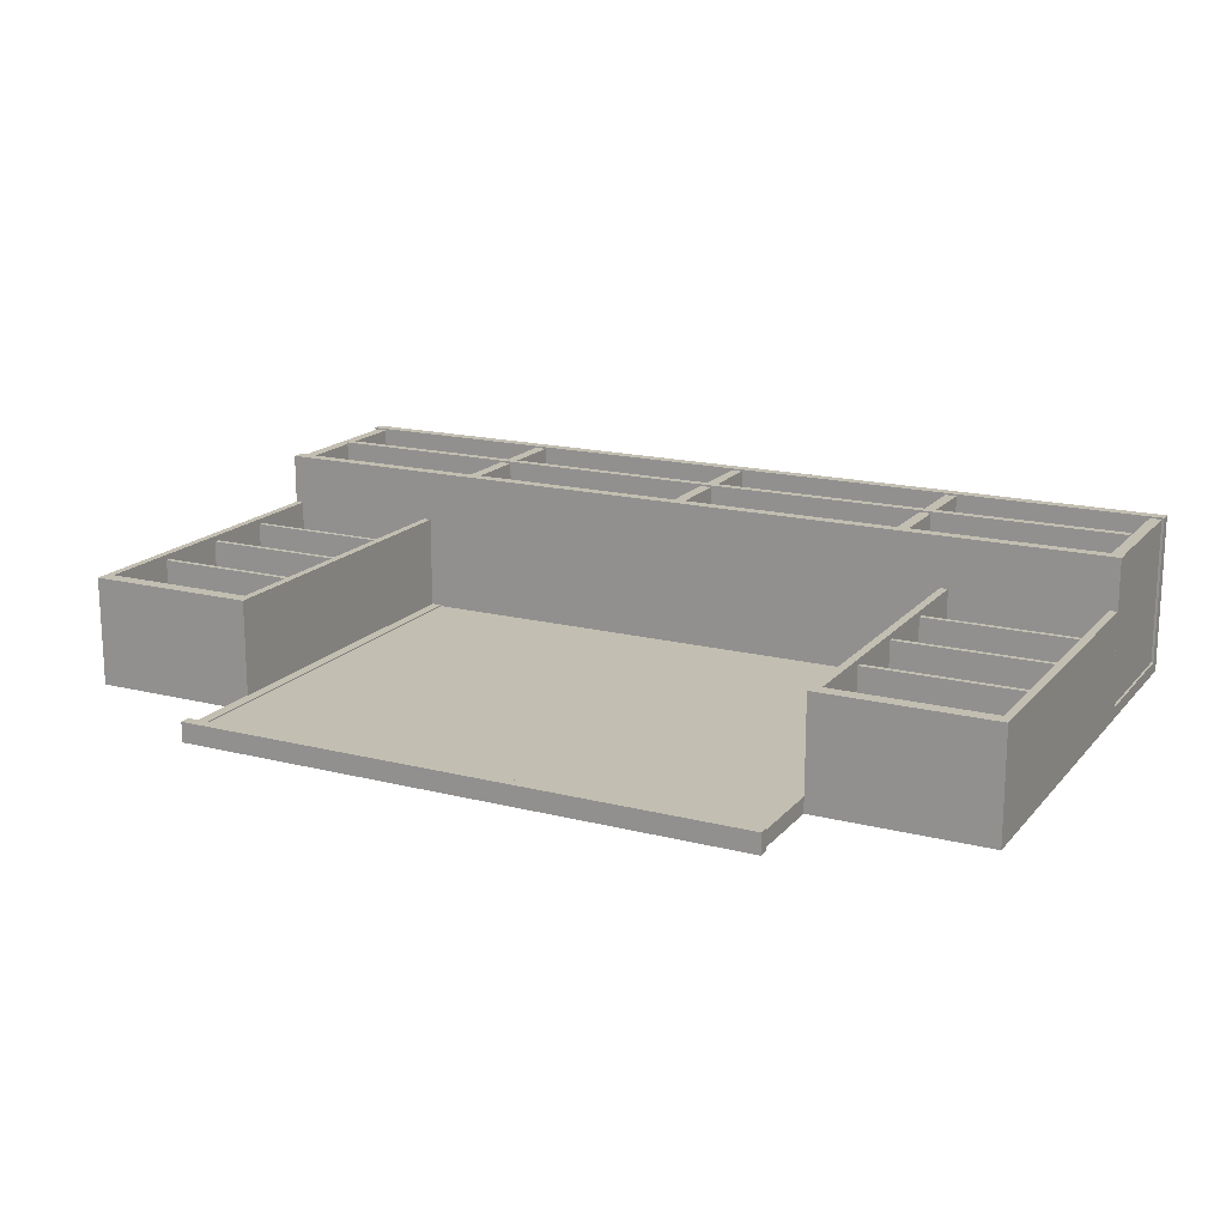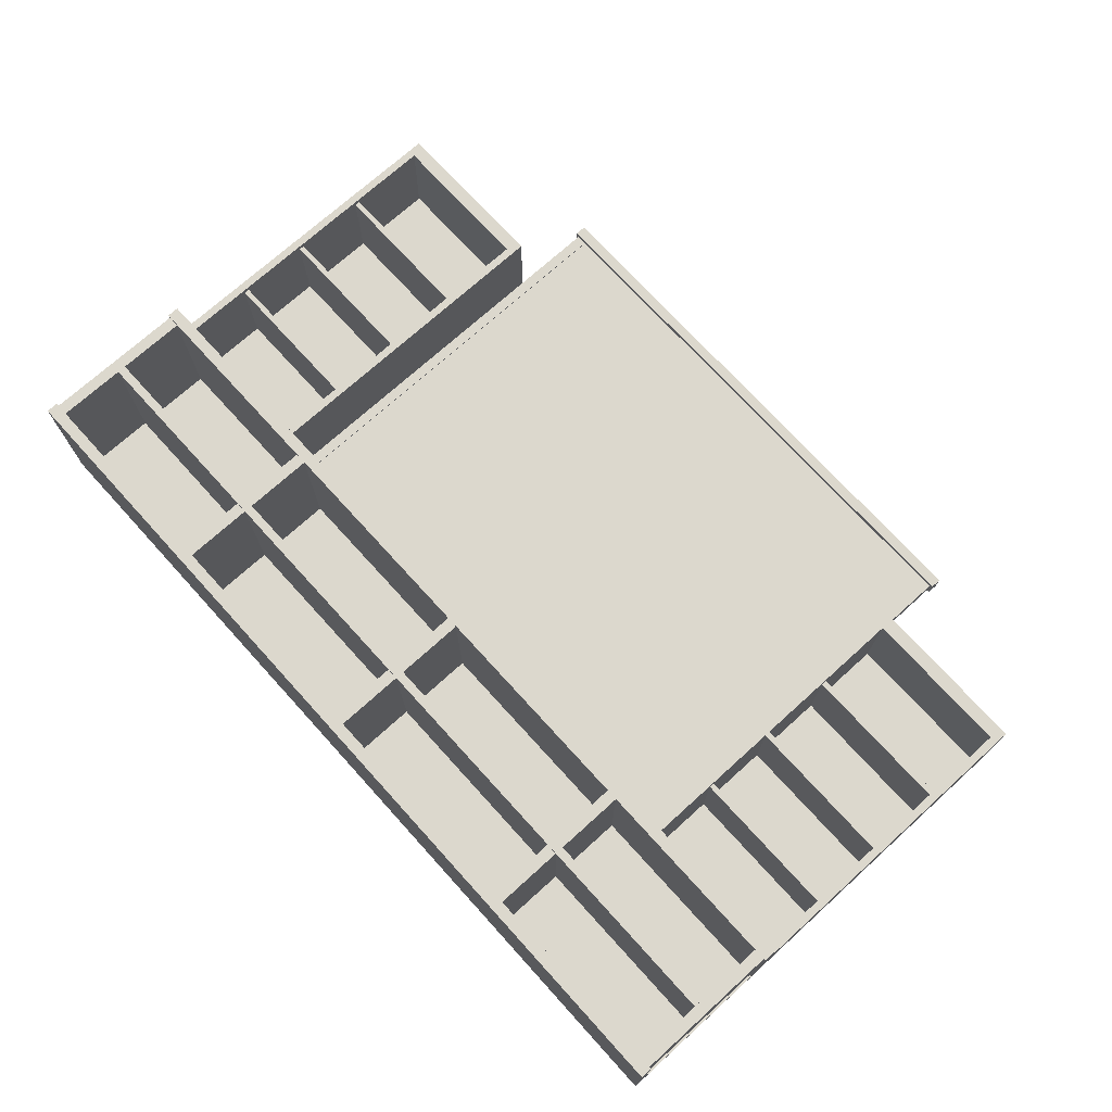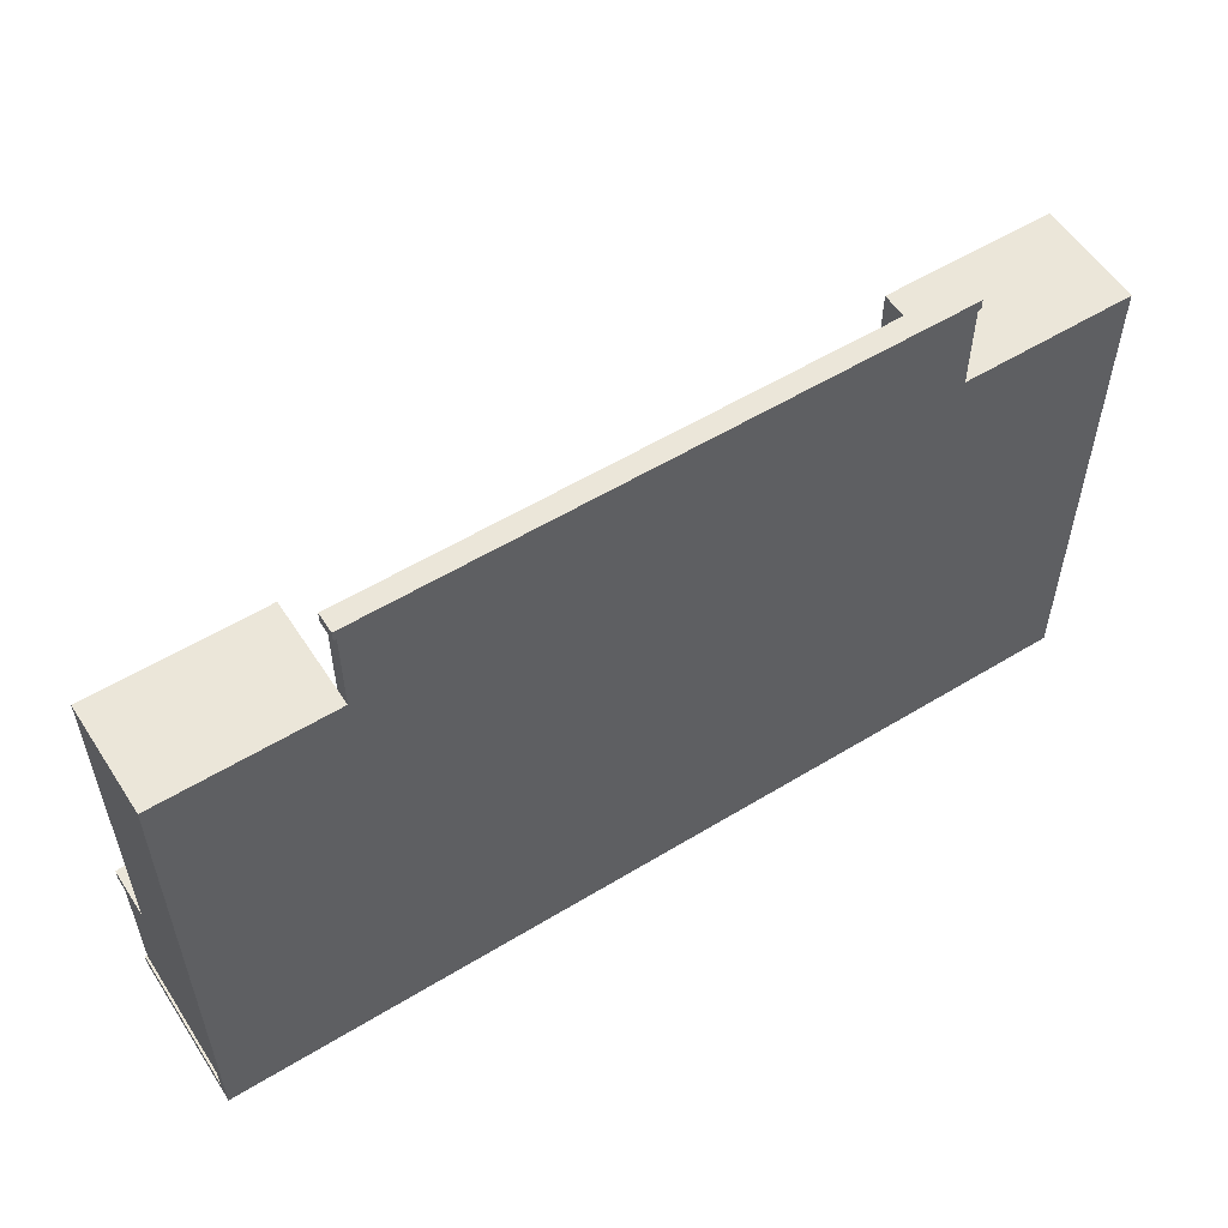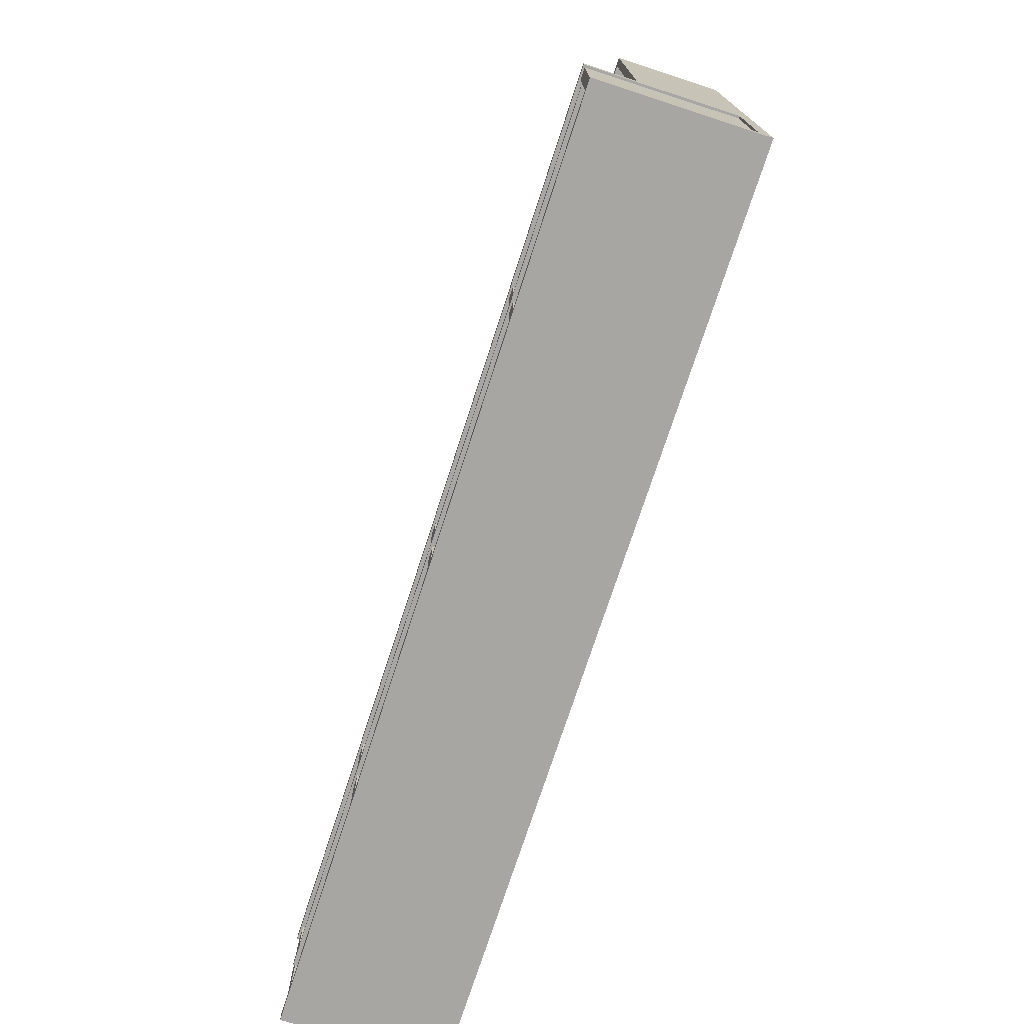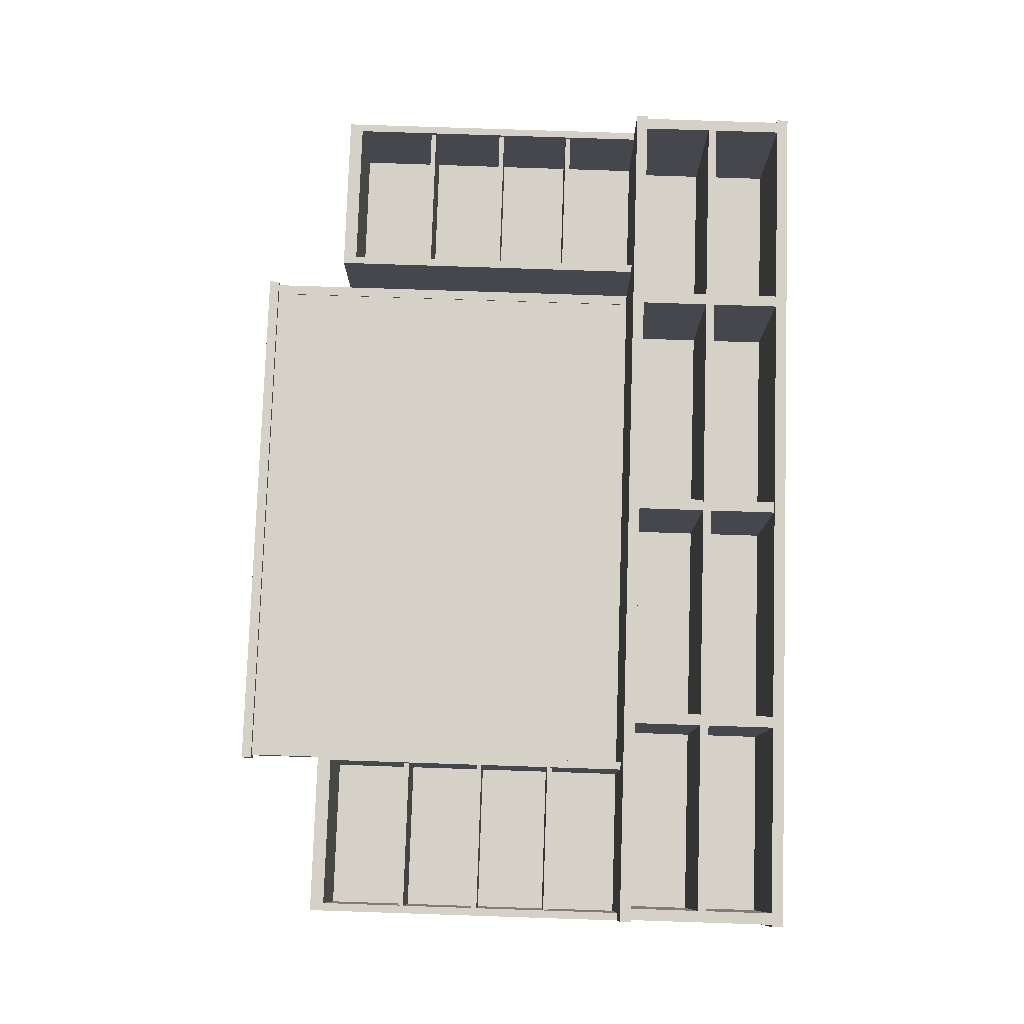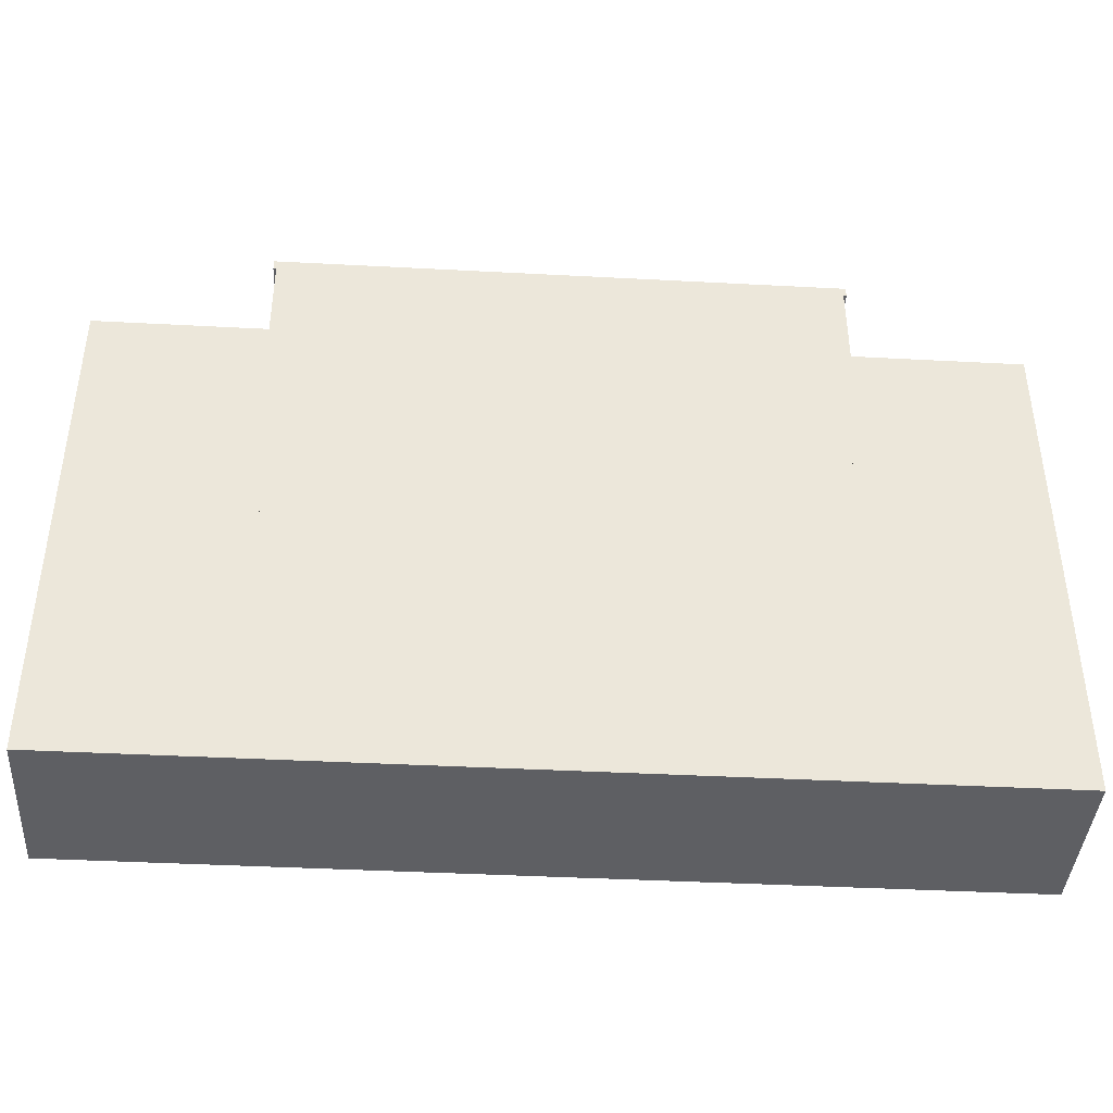
<metadata>
{"format":"obj","ext":"obj","renderer":"f3d","projection":"perspective","resolution":1024,"background":"white","views":[{"elev":17.1,"azim":-153.1,"up":"+Z"},{"elev":72.4,"azim":47.8,"up":"+Z"},{"elev":55.8,"azim":147.4,"up":"+Y"},{"elev":-74.2,"azim":72.0,"up":"+Y"},{"elev":79.2,"azim":-88.1,"up":"+Z"},{"elev":-40.9,"azim":176.3,"up":"+Y"}]}
</metadata>
<code>
v -251.1 114.9 60.23
v -156.5 114.9 60.23
v -251.1 300 60.23
v -156.5 300 60.23
v -251.1 300 2.3e-05
v -156.5 300 2.3e-05
v -251.1 114.9 2.3e-05
v -156.5 114.9 2.3e-05
v -246.6 292.2 60.23
v -160.9 292.2 60.23
v -160.9 291.5 5.116
v -246.6 291.5 5.116
v -160.9 114.9 4.431
v -246.6 114.9 4.431
v -160.9 114.9 60.23
v -246.6 114.9 60.23
v -160.9 244.3 57.18
v -160.9 247.2 57.18
v -246.6 244.3 57.18
v -246.6 247.2 57.18
v -160.9 244.3 5.116
v -246.6 244.3 5.116
v -246.6 247.2 5.116
v -160.9 247.2 5.116
v -160.9 199.9 57.18
v -160.9 202.9 57.18
v -246.6 199.9 57.18
v -246.6 202.9 57.18
v -160.9 199.9 5.116
v -246.6 199.9 5.116
v -246.6 202.9 5.116
v -160.9 202.9 5.116
v -160.9 156.6 57.18
v -160.9 159.6 57.18
v -246.6 156.6 57.18
v -246.6 159.6 57.18
v -160.9 156.6 5.116
v -246.6 156.6 5.116
v -246.6 159.6 5.116
v -160.9 159.6 5.116
v -150.6 114.9 8.032
v 150.6 114.9 8.032
v -150.6 347.9 8.032
v 150.6 347.9 8.032
v -150.6 347.9 0
v 150.6 347.9 0
v -150.6 114.9 -0
v 150.6 114.9 -0
v 51.75 347.9 8.032
v 51.75 347.9 1e-06
v 51.75 114.9 -0
v 51.75 114.9 8.032
v -51.75 347.9 8.032
v -51.75 347.9 1e-06
v -51.75 114.9 -0
v -51.75 114.9 8.032
v 51.75 229.6 8.032
v -51.75 229.6 8.032
v -150.6 229.6 8.032
v -150.6 229.6 0
v -51.75 229.6 0
v 51.75 229.6 0
v 150.6 229.6 0
v 150.6 229.6 8.032
v -156.5 347.9 8.594
v -156.5 347.9 0
v -156.5 225.3 8.594
v -156.5 225.3 1e-06
v -156.5 114.9 8.594
v -156.5 114.9 1e-06
v -150.6 225.3 8.594
v -150.6 114.9 8.594
v -150.6 114.9 0
v -150.6 225.3 0
v -150.6 347.9 0
v -150.6 347.9 8.594
v -158.2 353.8 11.05
v 158.2 353.8 11.05
v -158.2 353.8 0
v 158.2 353.8 0
v 51.75 353.8 11.05
v 51.75 353.8 1e-06
v -51.75 353.8 11.05
v -51.75 353.8 1e-06
v 51.75 347.9 11.05
v -51.75 347.9 11.05
v -158.2 347.9 11.05
v -158.2 347.9 0
v -51.75 347.9 0
v 51.75 347.9 0
v 158.2 347.9 0
v 158.2 347.9 11.05
v 156.5 347.9 8.594
v 156.5 347.9 0
v 156.5 225.3 8.594
v 156.5 225.3 1e-06
v 156.5 114.9 8.594
v 156.5 114.9 1e-06
v 150.6 225.3 8.594
v 150.6 114.9 8.594
v 150.6 114.9 0
v 150.6 225.3 0
v 150.6 347.9 0
v 150.6 347.9 8.594
v 251.1 114.9 60.23
v 156.5 114.9 60.23
v 251.1 300 60.23
v 156.5 300 60.23
v 251.1 300 2.3e-05
v 156.5 300 2.3e-05
v 251.1 114.9 2.3e-05
v 156.5 114.9 2.3e-05
v 246.6 292.2 60.23
v 160.9 292.2 60.23
v 160.9 291.5 5.116
v 246.6 291.5 5.116
v 160.9 114.9 4.431
v 246.6 114.9 4.431
v 160.9 114.9 60.23
v 246.6 114.9 60.23
v 160.9 244.3 57.18
v 160.9 247.2 57.18
v 246.6 244.3 57.18
v 246.6 247.2 57.18
v 160.9 244.3 5.116
v 246.6 244.3 5.116
v 246.6 247.2 5.116
v 160.9 247.2 5.116
v 160.9 199.9 57.18
v 160.9 202.9 57.18
v 246.6 199.9 57.18
v 246.6 202.9 57.18
v 160.9 199.9 5.116
v 246.6 199.9 5.116
v 246.6 202.9 5.116
v 160.9 202.9 5.116
v 160.9 156.6 57.18
v 160.9 159.6 57.18
v 246.6 156.6 57.18
v 246.6 159.6 57.18
v 160.9 156.6 5.116
v 246.6 156.6 5.116
v 246.6 159.6 5.116
v 160.9 159.6 5.116
v -251.1 114.9 6.55
v -150.6 114.9 6.55
v -251.1 114.9 88.57
v -150.6 114.9 88.57
v -251.1 108.3 6.55
v -150.6 108.3 6.55
v -251.1 108.3 88.57
v -150.6 108.3 88.57
v -51.75 108.3 88.57
v -51.75 114.9 88.57
v -51.75 108.3 6.55
v -51.75 114.9 6.55
v 251.1 114.9 6.55
v 150.6 114.9 6.55
v 251.1 114.9 88.57
v 150.6 114.9 88.57
v 251.1 108.3 6.55
v 150.6 108.3 6.55
v 251.1 108.3 88.57
v 150.6 108.3 88.57
v 51.75 108.3 6.55
v 51.75 114.9 6.55
v 51.75 108.3 88.57
v 51.75 114.9 88.57
v -243.3 25.74 87.55
v -249.8 25.74 87.55
v -243.3 25.74 6.55
v -249.8 25.74 6.55
v -243.3 108.3 6.55
v -249.8 108.3 6.55
v -243.3 108.3 87.55
v -249.8 108.3 87.55
v -251.1 25.74 6.55
v -150.6 25.74 6.55
v -251.1 25.74 88.57
v -150.6 25.74 88.57
v -251.1 19.19 6.55
v -150.6 19.19 6.55
v -251.1 19.19 88.57
v -150.6 19.19 88.57
v -51.75 19.19 88.57
v -51.75 25.74 88.57
v -51.75 19.19 6.55
v -51.75 25.74 6.55
v 251.1 25.74 6.55
v 150.6 25.74 6.55
v 251.1 25.74 88.57
v 150.6 25.74 88.57
v 251.1 19.19 6.55
v 150.6 19.19 6.55
v 251.1 19.19 88.57
v 150.6 19.19 88.57
v 51.75 19.19 6.55
v 51.75 25.74 6.55
v 51.75 19.19 88.57
v 51.75 25.74 88.57
v -243.3 69.28 6.55
v -150.6 69.28 6.55
v -243.3 69.28 88.57
v -150.6 69.28 88.57
v -243.3 64.38 6.55
v -150.6 64.38 6.55
v -243.3 64.38 88.57
v -150.6 64.38 88.57
v -51.75 64.38 88.57
v -51.75 69.28 88.57
v -51.75 64.38 6.55
v -51.75 69.28 6.55
v 243.3 69.28 6.55
v 150.6 69.28 6.55
v 243.3 69.28 88.57
v 150.6 69.28 88.57
v 243.3 64.38 6.55
v 150.6 64.38 6.55
v 243.3 64.38 88.57
v 150.6 64.38 88.57
v 51.75 64.38 6.55
v 51.75 69.28 6.55
v 51.75 64.38 88.57
v 51.75 69.28 88.57
v 127.9 25.74 87.55
v 134.5 25.74 87.55
v 127.9 25.74 6.55
v 134.5 25.74 6.55
v 127.9 108.3 6.55
v 134.5 108.3 6.55
v 127.9 108.3 87.55
v 134.5 108.3 87.55
v -3.275 25.74 87.55
v 3.275 25.74 87.55
v -3.275 25.74 6.55
v 3.275 25.74 6.55
v -3.275 108.3 6.55
v 3.275 108.3 6.55
v -3.275 108.3 87.55
v 3.275 108.3 87.55
v -127.9 25.74 87.55
v -134.5 25.74 87.55
v -127.9 25.74 6.55
v -134.5 25.74 6.55
v -127.9 108.3 6.55
v -134.5 108.3 6.55
v -127.9 108.3 87.55
v -134.5 108.3 87.55
v 243.3 25.74 87.55
v 249.8 25.74 87.55
v 243.3 25.74 6.55
v 249.8 25.74 6.55
v 243.3 108.3 6.55
v 249.8 108.3 6.55
v 243.3 108.3 87.55
v 249.8 108.3 87.55
v -251.1 19.19 1.5e-05
v -150.6 19.19 1.5e-05
v -251.1 114.9 1.5e-05
v -150.6 114.9 1.5e-05
v -251.1 19.19 6.55
v -150.6 19.19 6.55
v -251.1 114.9 6.55
v -150.6 114.9 6.55
v -51.75 114.9 6.55
v -51.75 114.9 1.5e-05
v -51.75 19.19 6.55
v -51.75 19.19 1.5e-05
v 251.1 19.19 1.5e-05
v 150.6 19.19 1.5e-05
v 251.1 114.9 1.5e-05
v 150.6 114.9 1.5e-05
v 251.1 19.19 6.55
v 150.6 19.19 6.55
v 251.1 114.9 6.55
v 150.6 114.9 6.55
v 51.75 19.19 6.55
v 51.75 19.19 1.5e-05
v 51.75 114.9 6.55
v 51.75 114.9 1.5e-05
f 9 12 11 10
f 12 14 13 11
f 15 10 11 13
f 14 12 9 16
f 3 4 6 5
f 5 6 8 7
f 2 8 6 4
f 7 1 3 5
f 3 9 10 4
f 8 13 14 7
f 2 15 13 8
f 4 10 15 2
f 7 14 16 1
f 1 16 9 3
f 19 22 21 17
f 24 23 20 18
f 24 18 17 21
f 18 20 19 17
f 20 23 22 19
f 27 30 29 25
f 32 31 28 26
f 32 26 25 29
f 26 28 27 25
f 28 31 30 27
f 35 38 37 33
f 40 39 36 34
f 40 34 33 37
f 34 36 35 33
f 36 39 38 35
f 41 56 58 59
f 60 61 55 47
f 51 62 63 48
f 64 57 52 42
f 55 61 62 51
f 58 56 52 57
f 53 58 57 49
f 59 58 53 43
f 45 54 61 60
f 62 61 54 50
f 63 62 50 46
f 49 57 64 44
f 67 65 66 68
f 69 67 68 70
f 69 72 71 67
f 74 73 70 68
f 75 74 68 66
f 76 75 66 65
f 67 71 76 65
f 76 71 74 75
f 71 72 73 74
f 77 83 84 79
f 81 78 80 82
f 83 81 82 84
f 83 86 85 81
f 87 86 83 77
f 88 87 77 79
f 79 84 89 88
f 90 89 84 82
f 91 90 82 80
f 92 91 80 78
f 81 85 92 78
f 92 85 90 91
f 85 86 89 90
f 86 87 88 89
f 95 96 94 93
f 97 98 96 95
f 97 95 99 100
f 102 96 98 101
f 103 94 96 102
f 104 93 94 103
f 95 93 104 99
f 104 103 102 99
f 99 102 101 100
f 113 114 115 116
f 116 115 117 118
f 119 117 115 114
f 118 120 113 116
f 107 109 110 108
f 109 111 112 110
f 106 108 110 112
f 111 109 107 105
f 107 108 114 113
f 112 111 118 117
f 106 112 117 119
f 108 106 119 114
f 111 105 120 118
f 105 107 113 120
f 123 121 125 126
f 128 122 124 127
f 128 125 121 122
f 122 121 123 124
f 124 123 126 127
f 131 129 133 134
f 136 130 132 135
f 136 133 129 130
f 130 129 131 132
f 132 131 134 135
f 139 137 141 142
f 144 138 140 143
f 144 141 137 138
f 138 137 139 140
f 140 139 142 143
f 146 145 147 148
f 151 149 150 152
f 150 155 153 152
f 148 154 156 146
f 156 154 168 166
f 158 160 159 157
f 163 164 162 161
f 162 164 167 165
f 160 158 166 168
f 155 165 167 153
f 157 159 163 161
f 159 160 164 163
f 160 168 167 164
f 168 154 153 167
f 154 148 152 153
f 148 147 151 152
f 147 145 149 151
f 172 170 176 174
f 171 173 175 169
f 176 170 169 175
f 178 177 179 180
f 183 181 182 184
f 182 187 185 184
f 180 186 188 178
f 188 186 200 198
f 190 192 191 189
f 195 196 194 193
f 194 196 199 197
f 192 190 198 200
f 187 197 199 185
f 189 191 195 193
f 191 192 196 195
f 192 200 199 196
f 200 186 185 199
f 186 180 184 185
f 180 179 183 184
f 179 177 181 183
f 202 201 203 204
f 207 205 206 208
f 206 211 209 208
f 204 210 212 202
f 212 210 224 222
f 214 216 215 213
f 219 220 218 217
f 218 220 223 221
f 216 214 222 224
f 211 221 223 209
f 213 215 219 217
f 215 216 220 219
f 216 224 223 220
f 224 210 209 223
f 210 204 208 209
f 204 203 207 208
f 203 201 205 207
f 228 230 232 226
f 227 225 231 229
f 232 231 225 226
f 236 238 240 234
f 235 233 239 237
f 240 239 233 234
f 244 242 248 246
f 243 245 247 241
f 248 242 241 247
f 252 254 256 250
f 251 249 255 253
f 256 255 249 250
f 258 257 259 260
f 263 261 262 264
f 262 267 265 264
f 260 266 268 258
f 268 266 280 278
f 270 272 271 269
f 275 276 274 273
f 274 276 279 277
f 272 270 278 280
f 267 277 279 265
f 269 271 275 273
f 271 272 276 275
f 272 280 279 276
f 280 266 265 279
f 266 260 264 265
f 260 259 263 264
f 259 257 261 263
f 274 277 278 270
f 277 267 268 278
f 267 262 258 268
f 270 269 273 274
f 258 262 261 257

</code>
